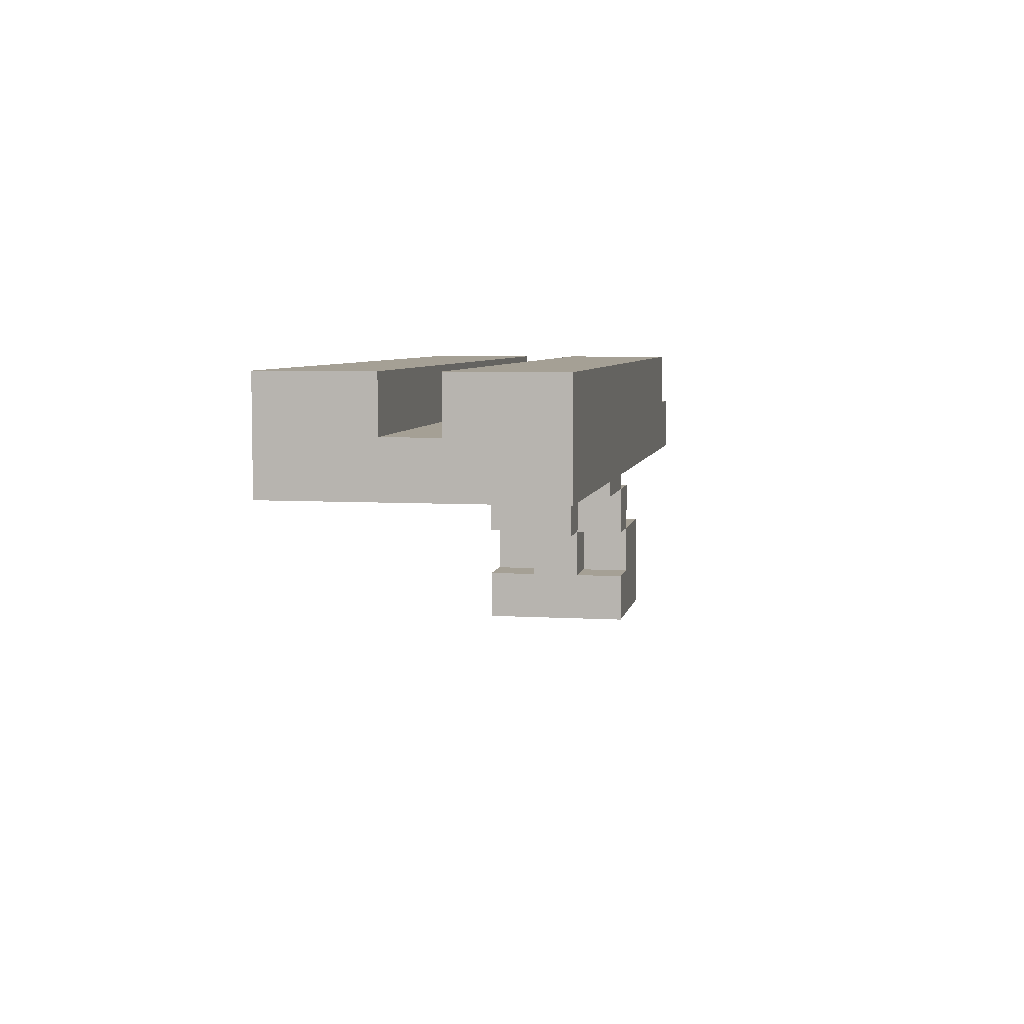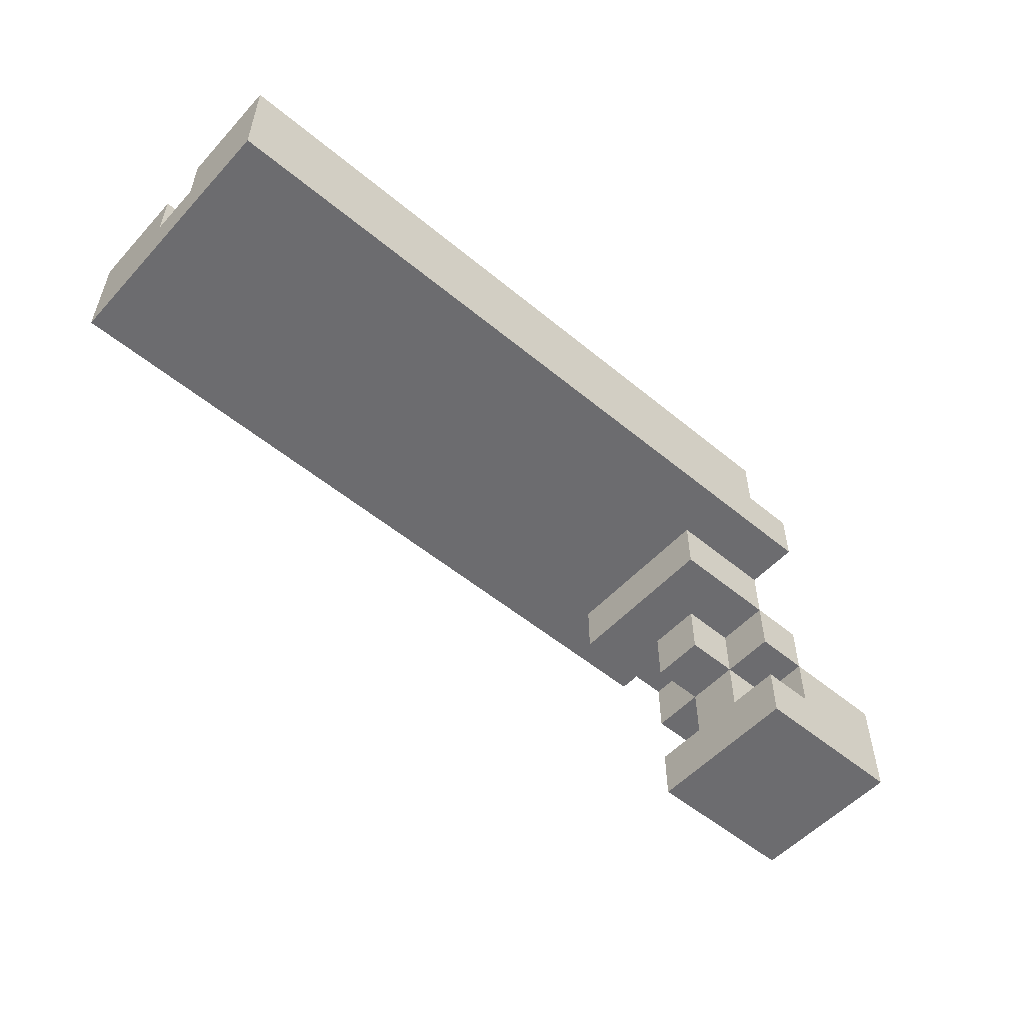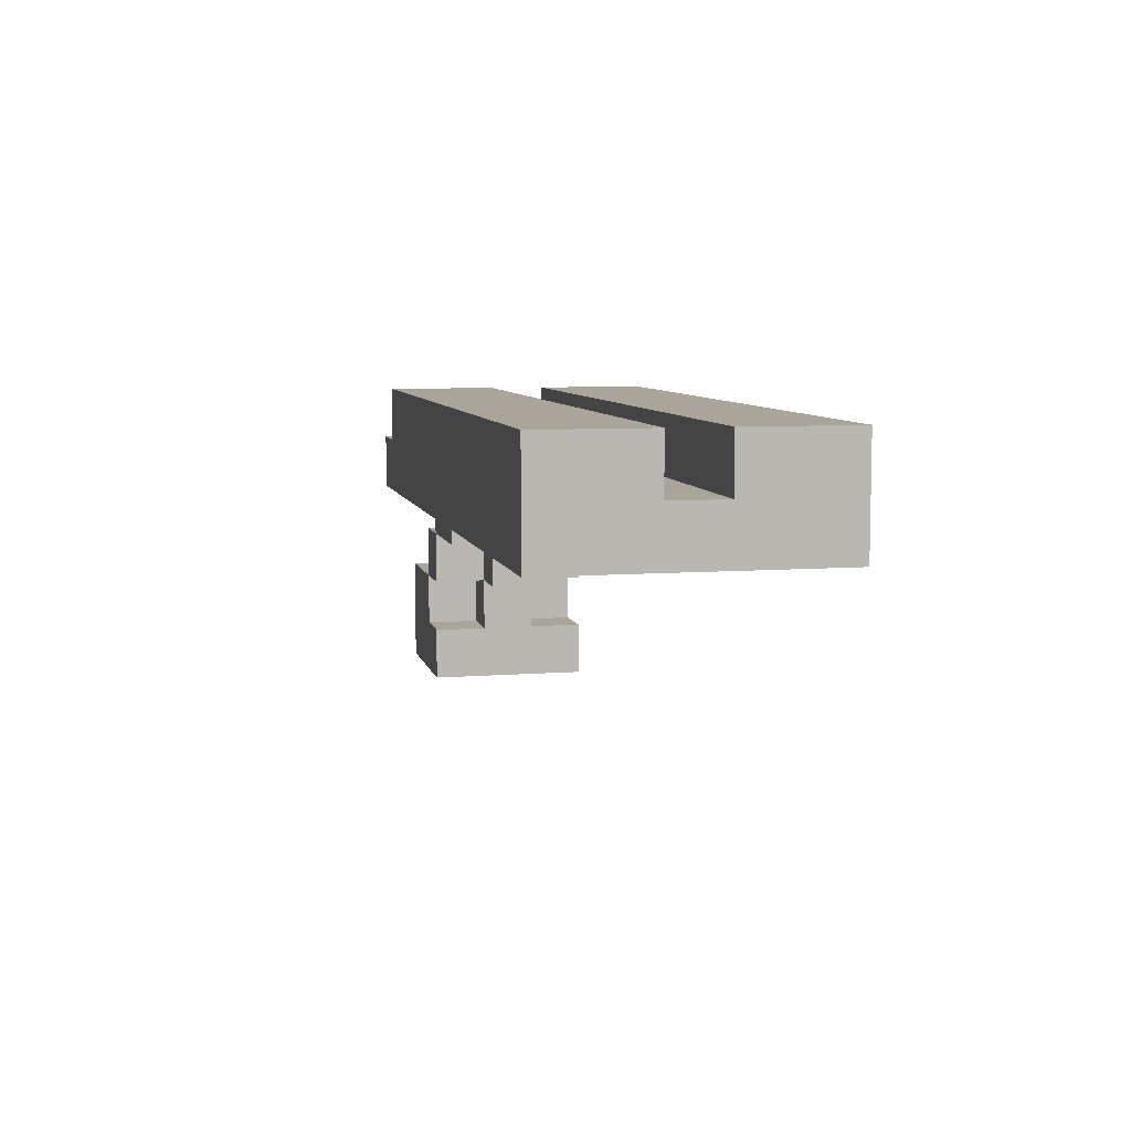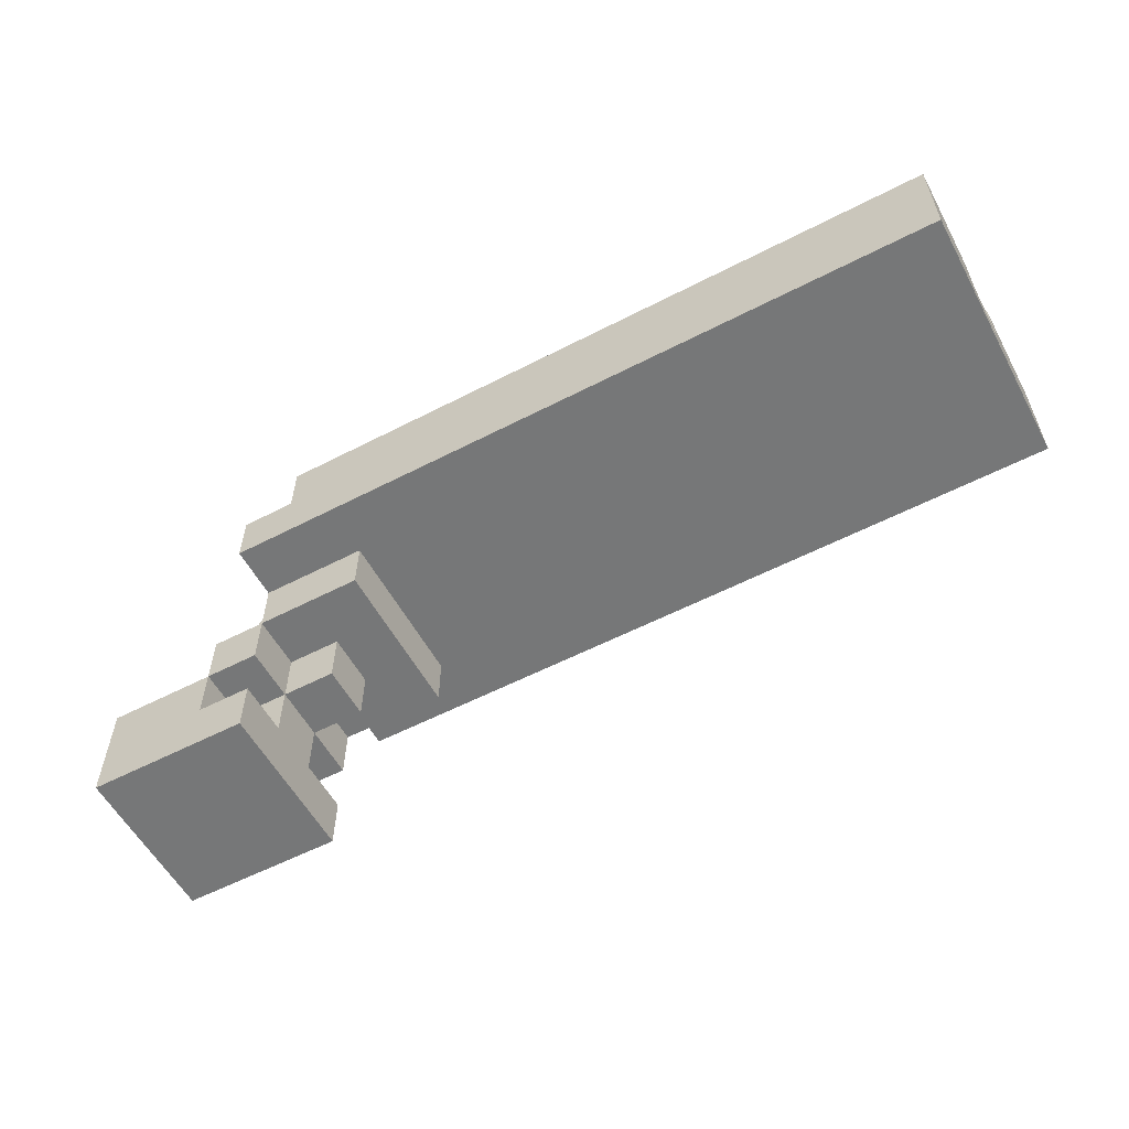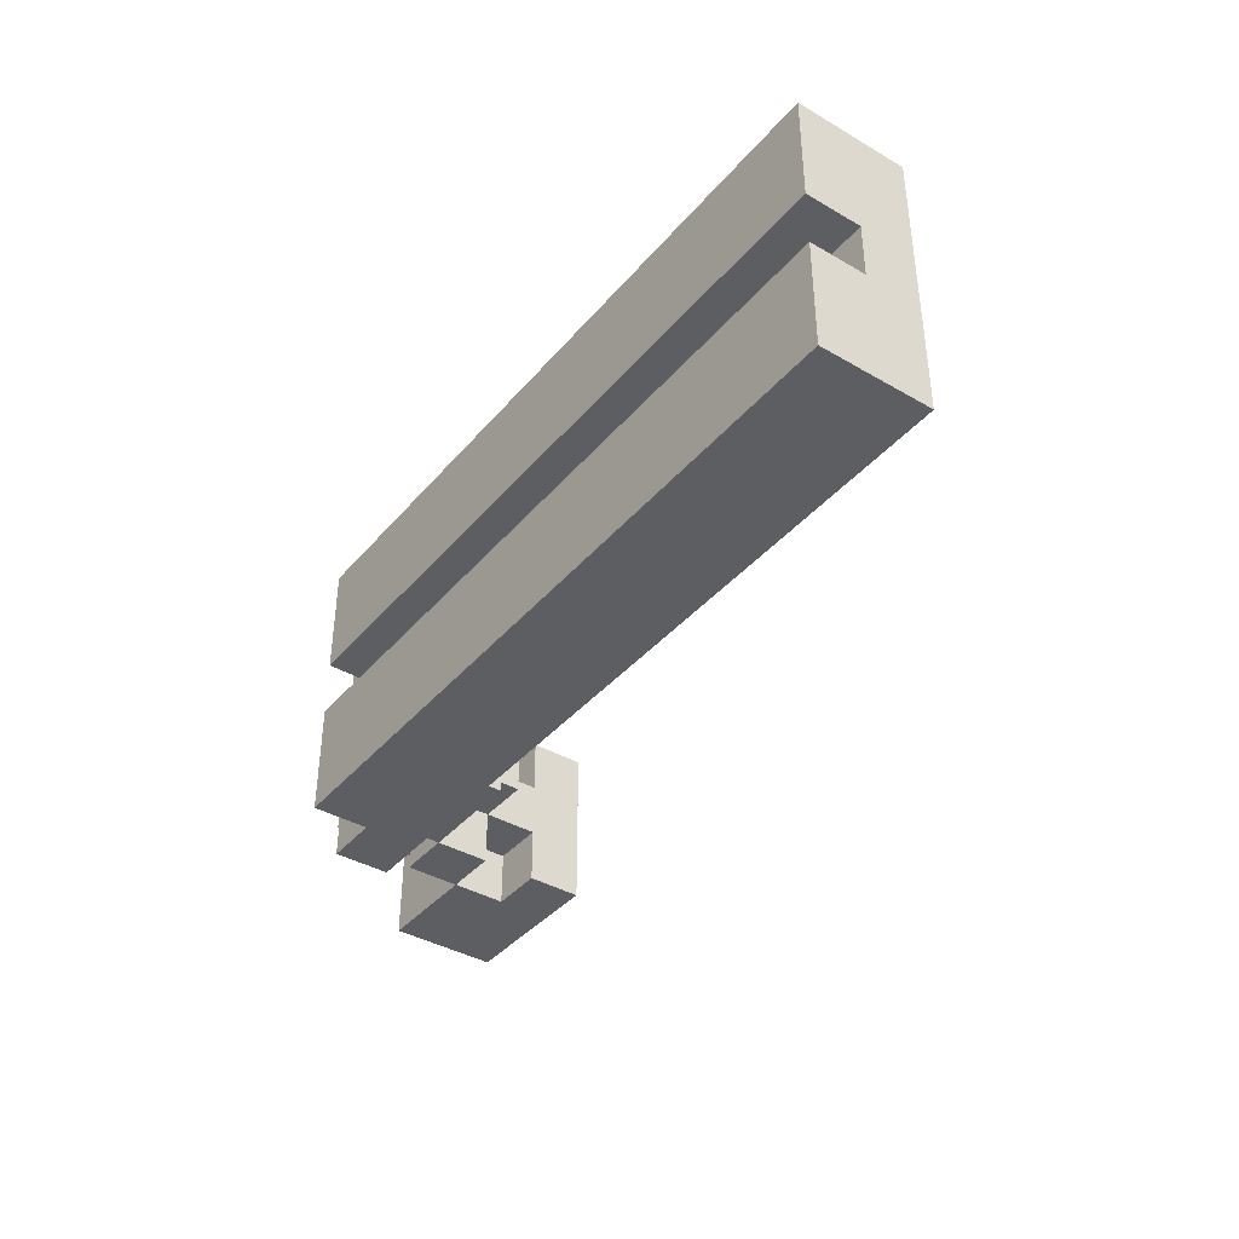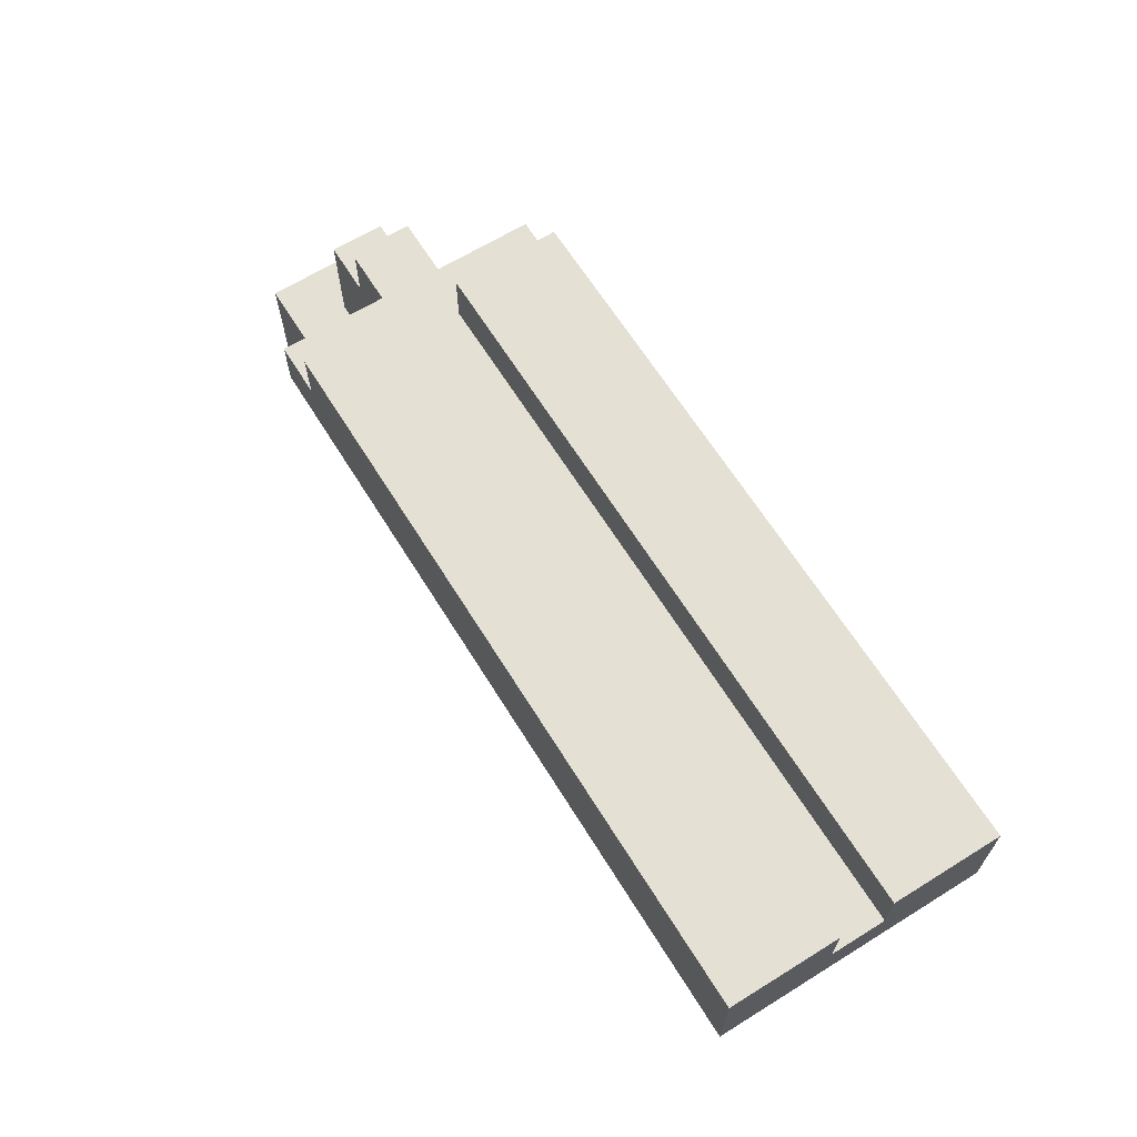
<metadata>
{"format":"obj","ext":"obj","renderer":"f3d","projection":"perspective","resolution":1024,"background":"white","views":[{"elev":5.9,"azim":-79.5,"up":"+Y"},{"elev":-53.8,"azim":-41.4,"up":"+Y"},{"elev":7.5,"azim":-102.5,"up":"+Y"},{"elev":-57.0,"azim":-151.7,"up":"+Y"},{"elev":-39.2,"azim":-125.9,"up":"+Z"},{"elev":65.2,"azim":-121.9,"up":"+Y"}]}
</metadata>
<code>
o
v -0.4 0.7 0.6
v -0.4 0.7 0.4
v -0.4 0.7 0.3
v -0.4 0.7 0.1
v -0.4 0.8 0.4
v -0.4 0.8 0.3
v -0.4 0.9 0.6
v -0.4 0.9 0.4
v -0.4 0.9 0.3
v -0.4 0.9 0.1
v 0.8 0.6 0.5
v 0.8 0.6 0.2
v 0.8 0.7 0.5
v 0.8 0.7 0.4
v 0.8 0.7 0.3
v 0.8 0.7 0.2
v 0.9 0.5 0.4
v 0.9 0.5 0.3
v 0.9 0.6 0.4
v 0.9 0.6 0.3
v 1 0.3 0.5
v 1 0.3 0.2
v 1 0.4 0.5
v 1 0.4 0.4
v 1 0.4 0.3
v 1 0.4 0.2
v 1 0.5 0.5
v 1 0.5 0.4
v 1 0.5 0.3
v 1 0.5 0.2
v 1 0.6 0.5
v 1 0.6 0.4
v 1 0.6 0.3
v 1 0.6 0.2
v 1.1 0.4 0.5
v 1.1 0.4 0.4
v 1.1 0.4 0.3
v 1.1 0.4 0.2
v 1.1 0.5 0.5
v 1.1 0.5 0.4
v 1.1 0.5 0.3
v 1.1 0.5 0.2
v 0.9 0.8 0.6
v 0.9 0.8 0.4
v 0.9 0.8 0.3
v 0.9 0.8 0.1
v 0.9 0.9 0.6
v 0.9 0.9 0.4
v 0.9 0.9 0.3
v 0.9 0.9 0.1
v 1 0.6 0.5
v 1 0.6 0.4
v 1 0.6 0.3
v 1 0.6 0.2
v 1 0.7 0.6
v 1 0.7 0.5
v 1 0.7 0.2
v 1 0.7 0.1
v 1 0.8 0.6
v 1 0.8 0.4
v 1 0.8 0.3
v 1 0.8 0.1
v 1.1 0.5 0.5
v 1.1 0.5 0.4
v 1.1 0.5 0.3
v 1.1 0.5 0.2
v 1.1 0.6 0.5
v 1.1 0.6 0.4
v 1.1 0.6 0.3
v 1.1 0.6 0.2
v 1.1 0.7 0.4
v 1.1 0.7 0.3
v 1.1 0.8 0.4
v 1.1 0.8 0.3
v 1.2 0.5 0.4
v 1.2 0.5 0.3
v 1.2 0.7 0.4
v 1.2 0.7 0.3
v 1.3 0.3 0.5
v 1.3 0.3 0.2
v 1.3 0.5 0.5
v 1.3 0.5 0.2
v -0.4 0.7 0.6
v -0.4 0.9 0.6
v 0.8 0.7 0.6
v 0.8 0.9 0.6
v 0.9 0.8 0.6
v 0.9 0.9 0.6
v 1 0.7 0.6
v 1 0.8 0.6
v 0.8 0.6 0.5
v 0.8 0.7 0.5
v 1 0.3 0.5
v 1 0.4 0.5
v 1 0.5 0.5
v 1 0.6 0.5
v 1 0.7 0.5
v 1.1 0.4 0.5
v 1.1 0.5 0.5
v 1.1 0.6 0.5
v 1.3 0.3 0.5
v 1.3 0.5 0.5
v 0.9 0.5 0.4
v 0.9 0.6 0.4
v 1 0.4 0.4
v 1 0.5 0.4
v 1 0.6 0.4
v 1 0.8 0.4
v 1.1 0.4 0.4
v 1.1 0.5 0.4
v 1.1 0.6 0.4
v 1.1 0.7 0.4
v 1.1 0.8 0.4
v 1.2 0.5 0.4
v 1.2 0.7 0.4
v -0.4 0.8 0.3
v -0.4 0.9 0.3
v 0.8 0.8 0.3
v 0.8 0.9 0.3
v 0.9 0.8 0.3
v 0.9 0.9 0.3
v -0.4 0.8 0.4
v -0.4 0.9 0.4
v 0.8 0.8 0.4
v 0.8 0.9 0.4
v 0.9 0.8 0.4
v 0.9 0.9 0.4
v 0.9 0.5 0.3
v 0.9 0.6 0.3
v 1 0.4 0.3
v 1 0.5 0.3
v 1 0.6 0.3
v 1 0.8 0.3
v 1.1 0.4 0.3
v 1.1 0.5 0.3
v 1.1 0.6 0.3
v 1.1 0.7 0.3
v 1.1 0.8 0.3
v 1.2 0.5 0.3
v 1.2 0.7 0.3
v 0.8 0.6 0.2
v 0.8 0.7 0.2
v 1 0.3 0.2
v 1 0.4 0.2
v 1 0.5 0.2
v 1 0.6 0.2
v 1 0.7 0.2
v 1.1 0.4 0.2
v 1.1 0.5 0.2
v 1.1 0.6 0.2
v 1.3 0.3 0.2
v 1.3 0.5 0.2
v -0.4 0.7 0.1
v -0.4 0.9 0.1
v 0.8 0.7 0.1
v 0.8 0.9 0.1
v 0.9 0.8 0.1
v 0.9 0.9 0.1
v 1 0.7 0.1
v 1 0.8 0.1
v 1 0.3 0.5
v 1.3 0.3 0.5
v 1 0.3 0.2
v 1.3 0.3 0.2
v 1 0.5 0.5
v 1.1 0.5 0.5
v 0.9 0.5 0.4
v 1 0.5 0.4
v 1.1 0.5 0.4
v 0.9 0.5 0.3
v 1 0.5 0.3
v 1.1 0.5 0.3
v 1 0.5 0.2
v 1.1 0.5 0.2
v 0.8 0.6 0.5
v 1 0.6 0.5
v 0.9 0.6 0.4
v 1 0.6 0.4
v 0.9 0.6 0.3
v 1 0.6 0.3
v 0.8 0.6 0.2
v 1 0.6 0.2
v -0.4 0.7 0.6
v 0.8 0.7 0.6
v 1 0.7 0.6
v 0.8 0.7 0.5
v 1 0.7 0.5
v -0.4 0.7 0.4
v 0.8 0.7 0.4
v -0.4 0.7 0.3
v 0.8 0.7 0.3
v 0.8 0.7 0.2
v 1 0.7 0.2
v -0.4 0.7 0.1
v 0.8 0.7 0.1
v 1 0.7 0.1
v 1 0.4 0.5
v 1.1 0.4 0.5
v 1 0.4 0.4
v 1.1 0.4 0.4
v 1 0.4 0.3
v 1.1 0.4 0.3
v 1 0.4 0.2
v 1.1 0.4 0.2
v 1.1 0.5 0.5
v 1.3 0.5 0.5
v 1.1 0.5 0.4
v 1.2 0.5 0.4
v 1.1 0.5 0.3
v 1.2 0.5 0.3
v 1.1 0.5 0.2
v 1.3 0.5 0.2
v 1 0.6 0.5
v 1.1 0.6 0.5
v 1 0.6 0.4
v 1.1 0.6 0.4
v 1 0.6 0.3
v 1.1 0.6 0.3
v 1 0.6 0.2
v 1.1 0.6 0.2
v 1.1 0.7 0.4
v 1.2 0.7 0.4
v 1.1 0.7 0.3
v 1.2 0.7 0.3
v 0.9 0.8 0.6
v 1 0.8 0.6
v -0.4 0.8 0.4
v 0.8 0.8 0.4
v 0.9 0.8 0.4
v 1 0.8 0.4
v 1.1 0.8 0.4
v -0.4 0.8 0.3
v 0.8 0.8 0.3
v 0.9 0.8 0.3
v 1 0.8 0.3
v 1.1 0.8 0.3
v 0.9 0.8 0.1
v 1 0.8 0.1
v -0.4 0.9 0.6
v 0.8 0.9 0.6
v 0.9 0.9 0.6
v -0.4 0.9 0.4
v 0.8 0.9 0.4
v 0.9 0.9 0.4
v -0.4 0.9 0.3
v 0.8 0.9 0.3
v 0.9 0.9 0.3
v -0.4 0.9 0.1
v 0.8 0.9 0.1
v 0.9 0.9 0.1
f 5 2 1
f 5 3 2
f 6 4 3
f 6 3 5
f 7 5 1
f 8 5 7
f 9 4 6
f 10 4 9
f 13 12 11
f 14 12 13
f 15 12 14
f 16 12 15
f 19 18 17
f 20 18 19
f 23 22 21
f 24 22 23
f 25 22 24
f 26 22 25
f 28 25 24
f 29 25 28
f 31 28 27
f 32 28 31
f 33 30 29
f 34 30 33
f 39 36 35
f 40 36 39
f 41 38 37
f 42 38 41
f 43 44 47
f 47 44 48
f 45 46 49
f 49 46 50
f 51 52 56
f 53 54 57
f 55 56 59
f 56 52 60
f 59 56 60
f 57 58 61
f 53 57 61
f 61 58 62
f 63 64 67
f 67 64 68
f 65 66 69
f 69 66 70
f 71 72 73
f 73 72 74
f 75 76 77
f 77 76 78
f 79 80 81
f 81 80 82
f 85 84 83
f 86 84 85
f 87 86 85
f 88 86 87
f 89 87 85
f 90 87 89
f 96 92 91
f 97 92 96
f 98 94 93
f 99 96 95
f 100 96 99
f 101 98 93
f 101 99 98
f 102 99 101
f 106 104 103
f 107 104 106
f 109 106 105
f 110 106 109
f 111 108 107
f 112 108 111
f 113 108 112
f 114 111 110
f 114 112 111
f 115 112 114
f 118 117 116
f 119 117 118
f 120 119 118
f 121 119 120
f 122 123 124
f 124 123 125
f 124 125 126
f 126 125 127
f 128 129 131
f 131 129 132
f 130 131 134
f 134 131 135
f 132 133 136
f 136 133 137
f 137 133 138
f 135 136 139
f 136 137 139
f 139 137 140
f 141 142 146
f 146 142 147
f 143 144 148
f 145 146 149
f 149 146 150
f 143 148 151
f 148 149 151
f 151 149 152
f 153 154 155
f 155 154 156
f 155 156 157
f 157 156 158
f 155 157 159
f 159 157 160
f 163 162 161
f 164 162 163
f 168 166 165
f 169 166 168
f 170 168 167
f 171 168 170
f 173 172 171
f 174 172 173
f 177 176 175
f 178 176 177
f 179 177 175
f 181 179 175
f 181 180 179
f 182 180 181
f 186 184 183
f 186 185 184
f 187 185 186
f 188 186 183
f 189 186 188
f 190 189 188
f 191 189 190
f 192 191 190
f 194 192 190
f 195 193 192
f 195 192 194
f 196 193 195
f 197 198 199
f 199 198 200
f 201 202 203
f 203 202 204
f 205 206 207
f 207 206 208
f 208 206 210
f 209 210 211
f 210 206 212
f 211 210 212
f 213 214 215
f 215 214 216
f 217 218 219
f 219 218 220
f 221 222 223
f 223 222 224
f 225 226 229
f 229 226 230
f 227 228 232
f 228 229 232
f 232 229 233
f 230 231 234
f 233 229 234
f 229 230 234
f 234 231 235
f 235 231 236
f 234 235 237
f 237 235 238
f 239 240 242
f 240 241 243
f 242 240 243
f 243 241 244
f 245 246 248
f 246 247 249
f 248 246 249
f 249 247 250

</code>
